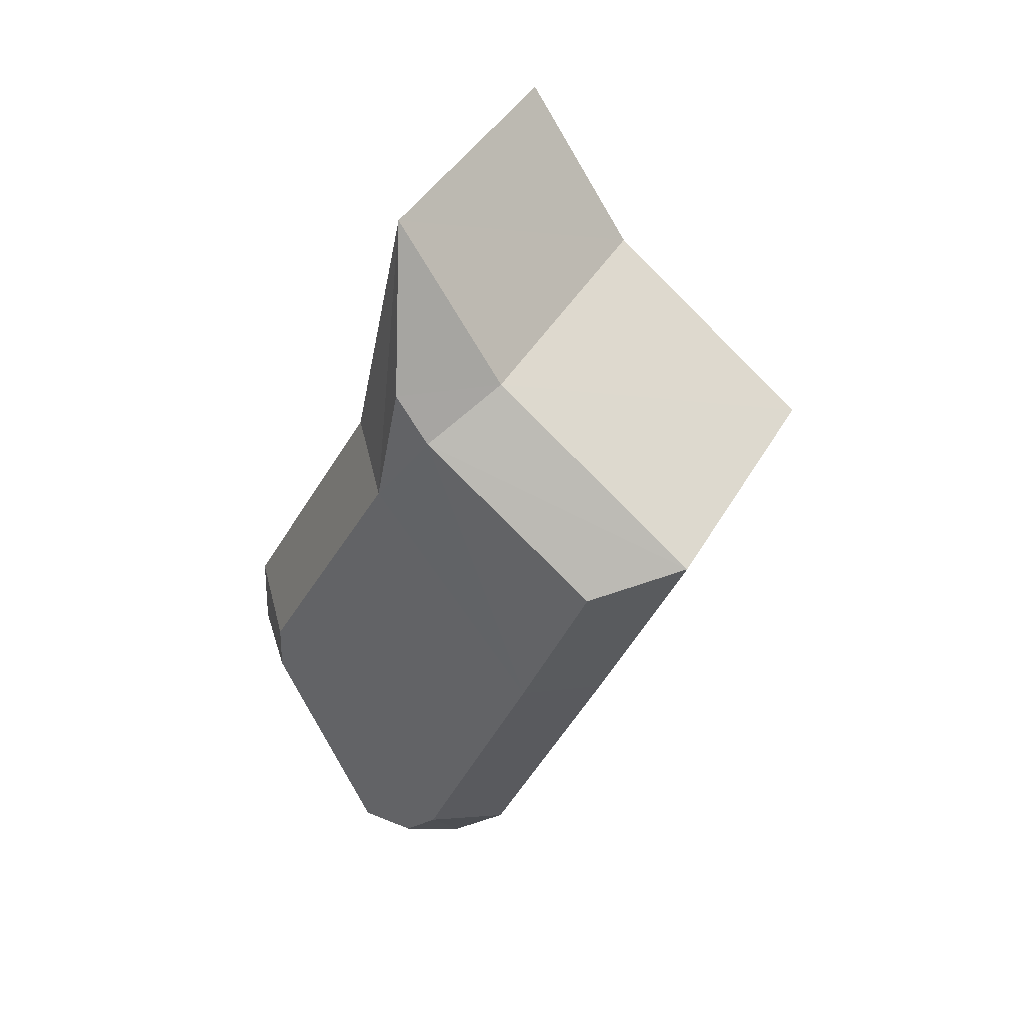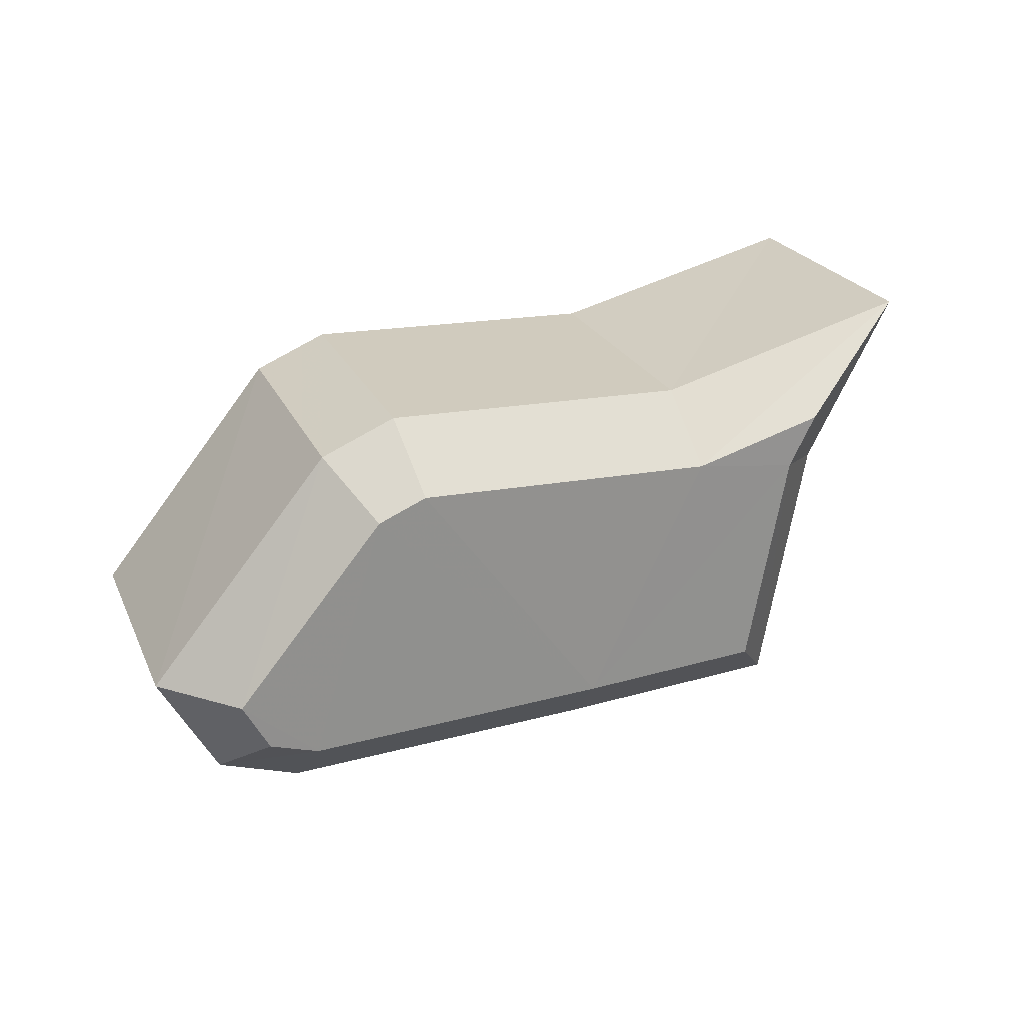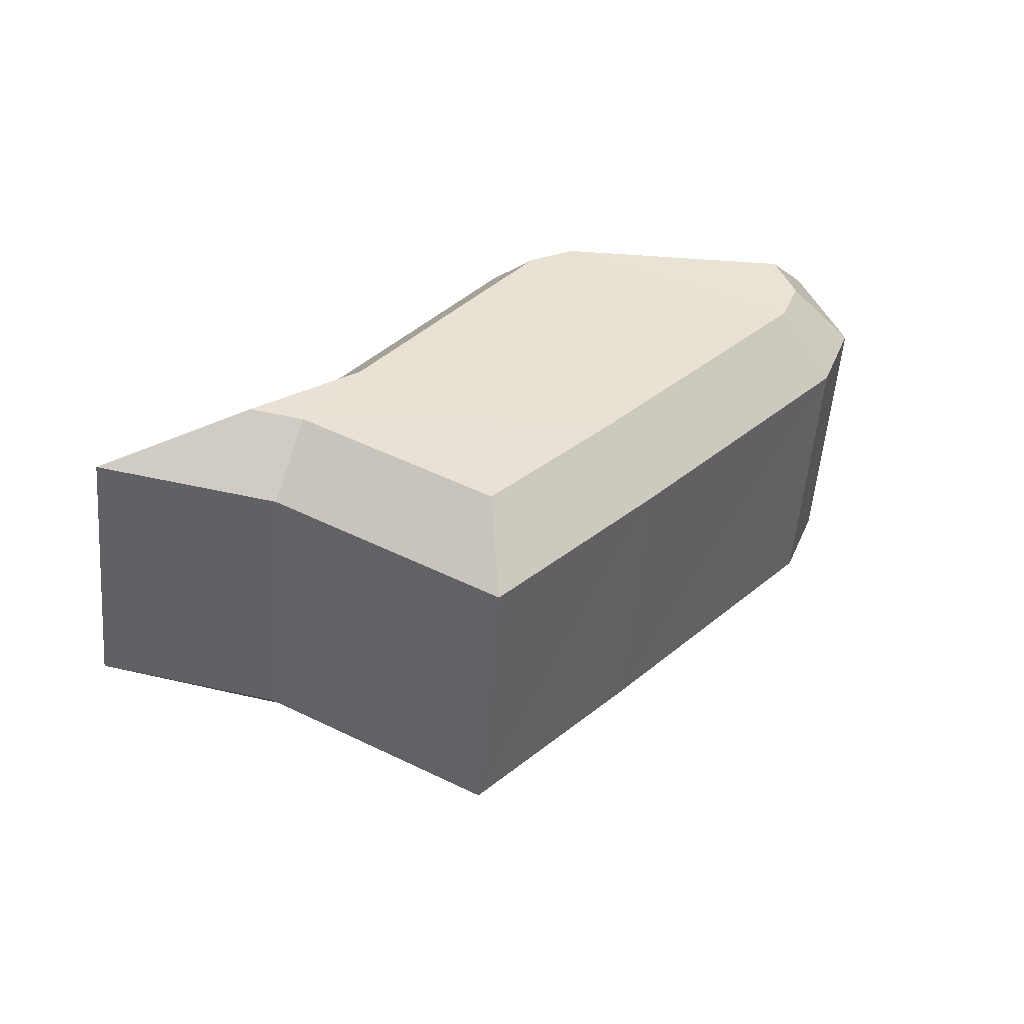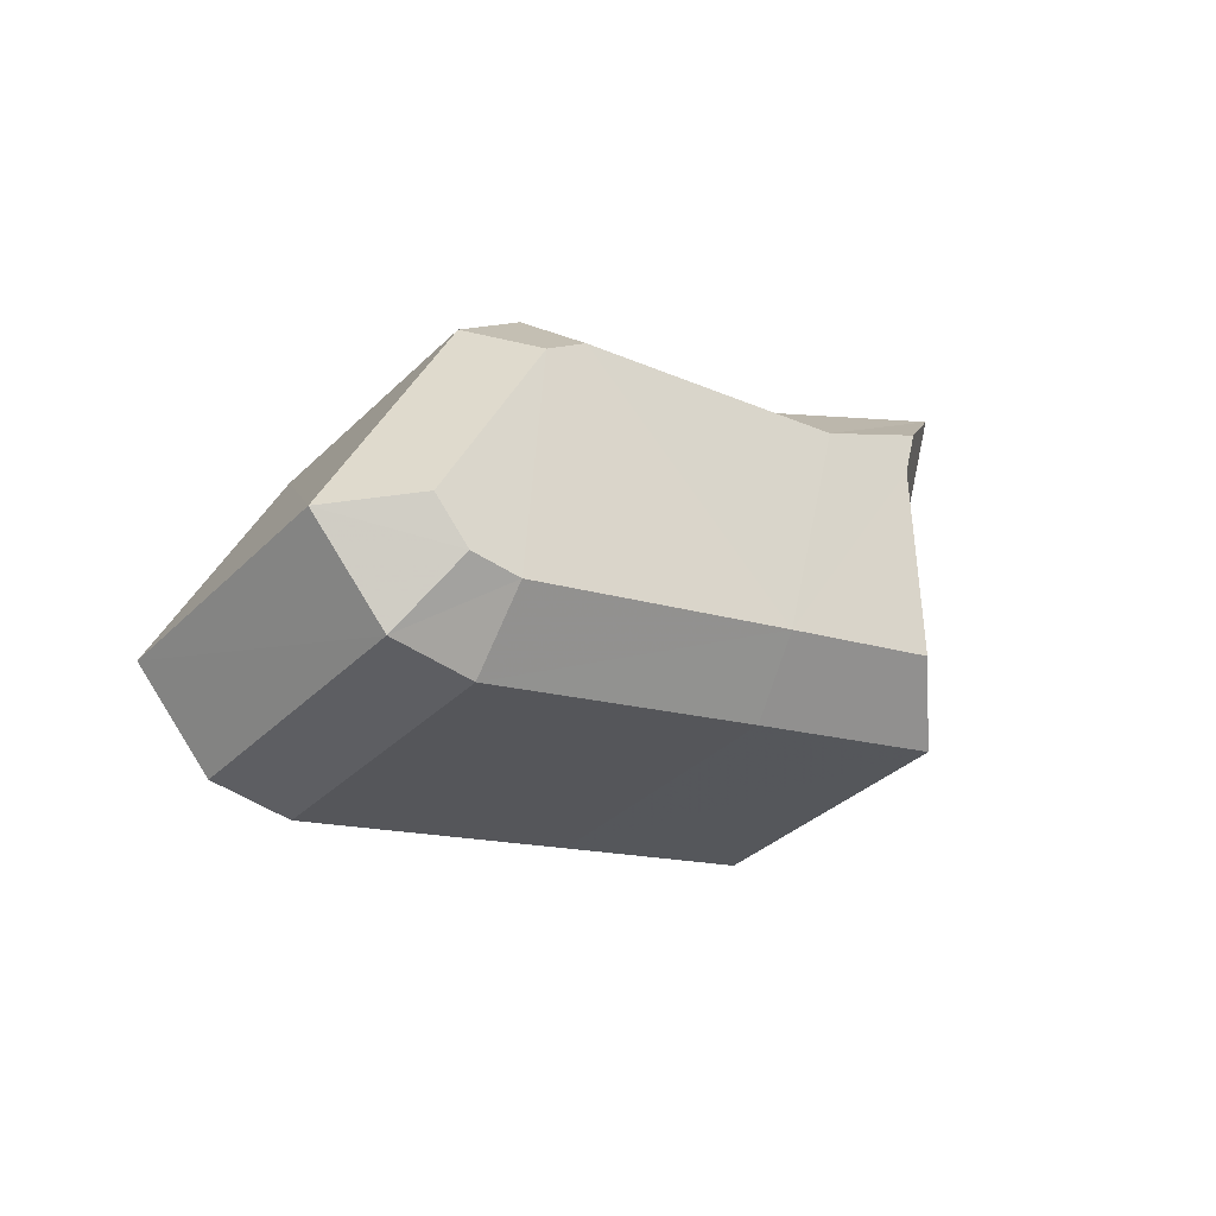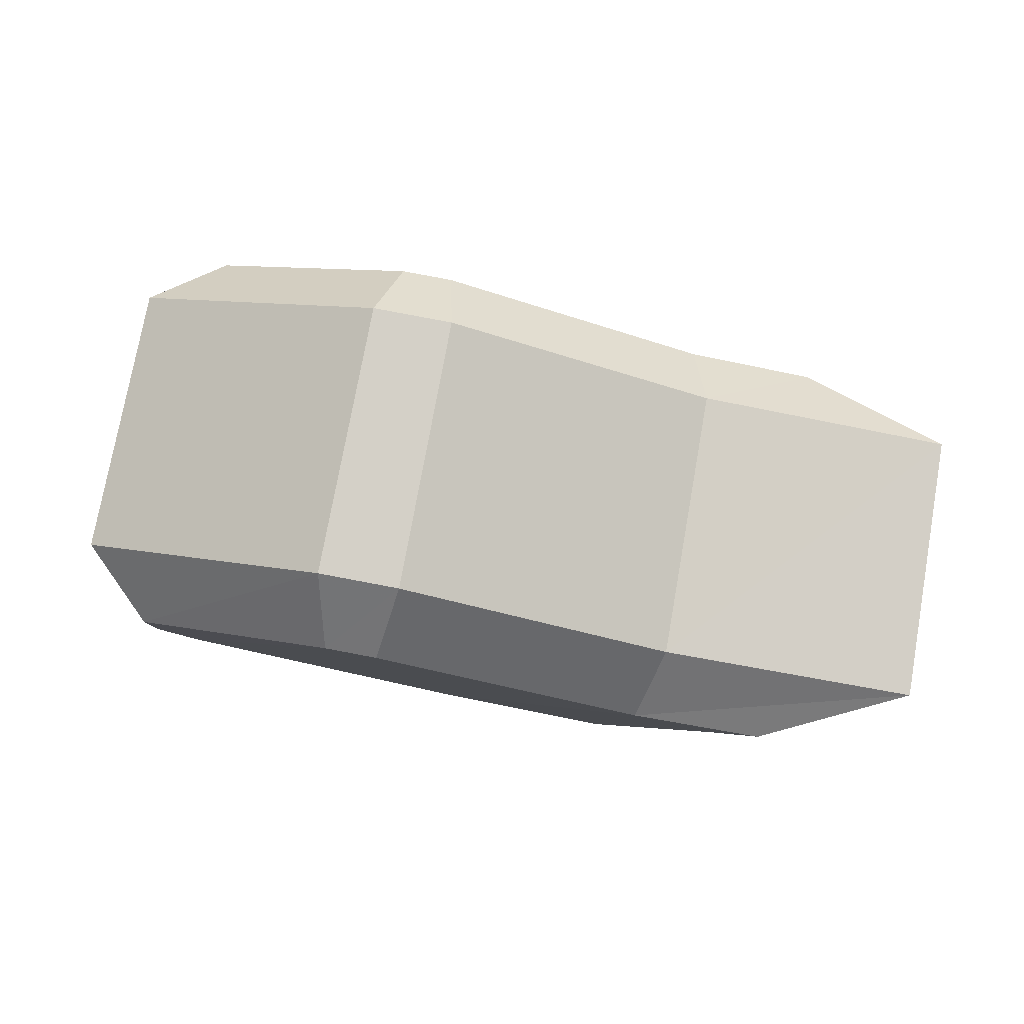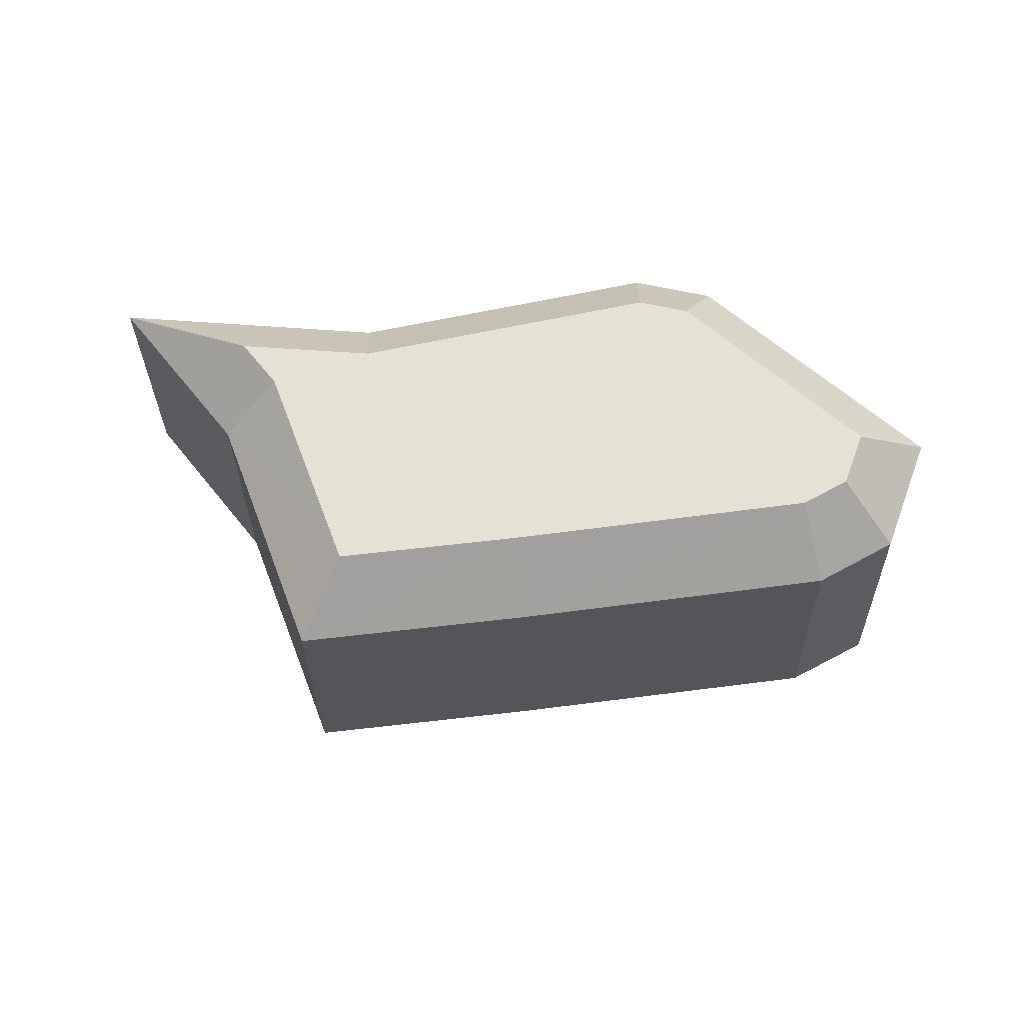
<metadata>
{"format":"obj","ext":"obj","renderer":"f3d","projection":"perspective","resolution":1024,"background":"white","views":[{"elev":-55.1,"azim":-104.8,"up":"+Z"},{"elev":50.3,"azim":142.5,"up":"+Y"},{"elev":11.1,"azim":-38.6,"up":"+Z"},{"elev":-3.5,"azim":121.1,"up":"+Y"},{"elev":17.2,"azim":172.2,"up":"+Z"},{"elev":-50.6,"azim":-14.4,"up":"+Y"}]}
</metadata>
<code>
o Bhutan
v 0.1632 0.276 -0.6011
v 0.1546 0.2857 -0.5987
v 0.1683 0.2883 -0.5938
v 0.1773 0.2775 -0.5964
v 0.1708 0.2878 -0.5933
v 0.1799 0.2808 -0.594
v 0.15 0.2842 -0.6006
v 0.1481 0.2862 -0.6001
v 0.1794 0.2785 -0.5953
v 0.1548 0.2751 -0.6037
v 0.1635 0.2801 -0.5764
v 0.15 0.2774 -0.5813
v 0.1585 0.2677 -0.5837
v 0.1659 0.2795 -0.576
v 0.1723 0.2692 -0.5791
v 0.1749 0.2725 -0.5767
v 0.1456 0.2759 -0.5832
v 0.1437 0.2778 -0.5827
v 0.1743 0.2703 -0.578
v 0.1502 0.2668 -0.5863
v 0.1533 0.2871 -0.5947
v 0.1672 0.2898 -0.5896
v 0.1502 0.2814 -0.5828
v 0.1639 0.2841 -0.5778
v 0.1777 0.2734 -0.5945
v 0.1631 0.2719 -0.5993
v 0.1743 0.2678 -0.5826
v 0.1599 0.2662 -0.5875
v 0.1711 0.2889 -0.589
v 0.1825 0.2802 -0.5898
v 0.1677 0.2833 -0.5771
v 0.179 0.2746 -0.578
v 0.1405 0.288 -0.5975
v 0.1375 0.2822 -0.5856
v 0.1468 0.2815 -0.599
v 0.1438 0.2758 -0.5871
v 0.1811 0.2752 -0.5926
v 0.1776 0.2695 -0.5808
v 0.1524 0.2707 -0.6027
v 0.1493 0.2651 -0.5907
f 1 2 3
f 4 1 5
f 5 6 4
f 7 2 1
f 8 2 7
f 5 1 3
f 9 4 6
f 10 7 1
f 11 12 13
f 14 13 15
f 15 16 14
f 13 12 17
f 17 12 18
f 11 13 14
f 16 15 19
f 13 17 20
f 21 22 3 2
f 23 24 22 21
f 12 11 24 23
f 25 26 1 4
f 27 28 26 25
f 15 13 28 27
f 29 30 6 5
f 31 32 30 29
f 14 16 32 31
f 33 21 2 8
f 34 23 21 33
f 18 12 23 34
f 35 33 8 7
f 36 34 33 35
f 17 18 34 36
f 22 29 5 3
f 24 31 29 22
f 11 14 31 24
f 37 25 4 9
f 38 27 25 37
f 19 15 27 38
f 30 37 9 6
f 32 38 37 30
f 16 19 38 32
f 39 35 7 10
f 40 36 35 39
f 20 17 36 40
f 26 39 10 1
f 28 40 39 26
f 13 20 40 28

</code>
